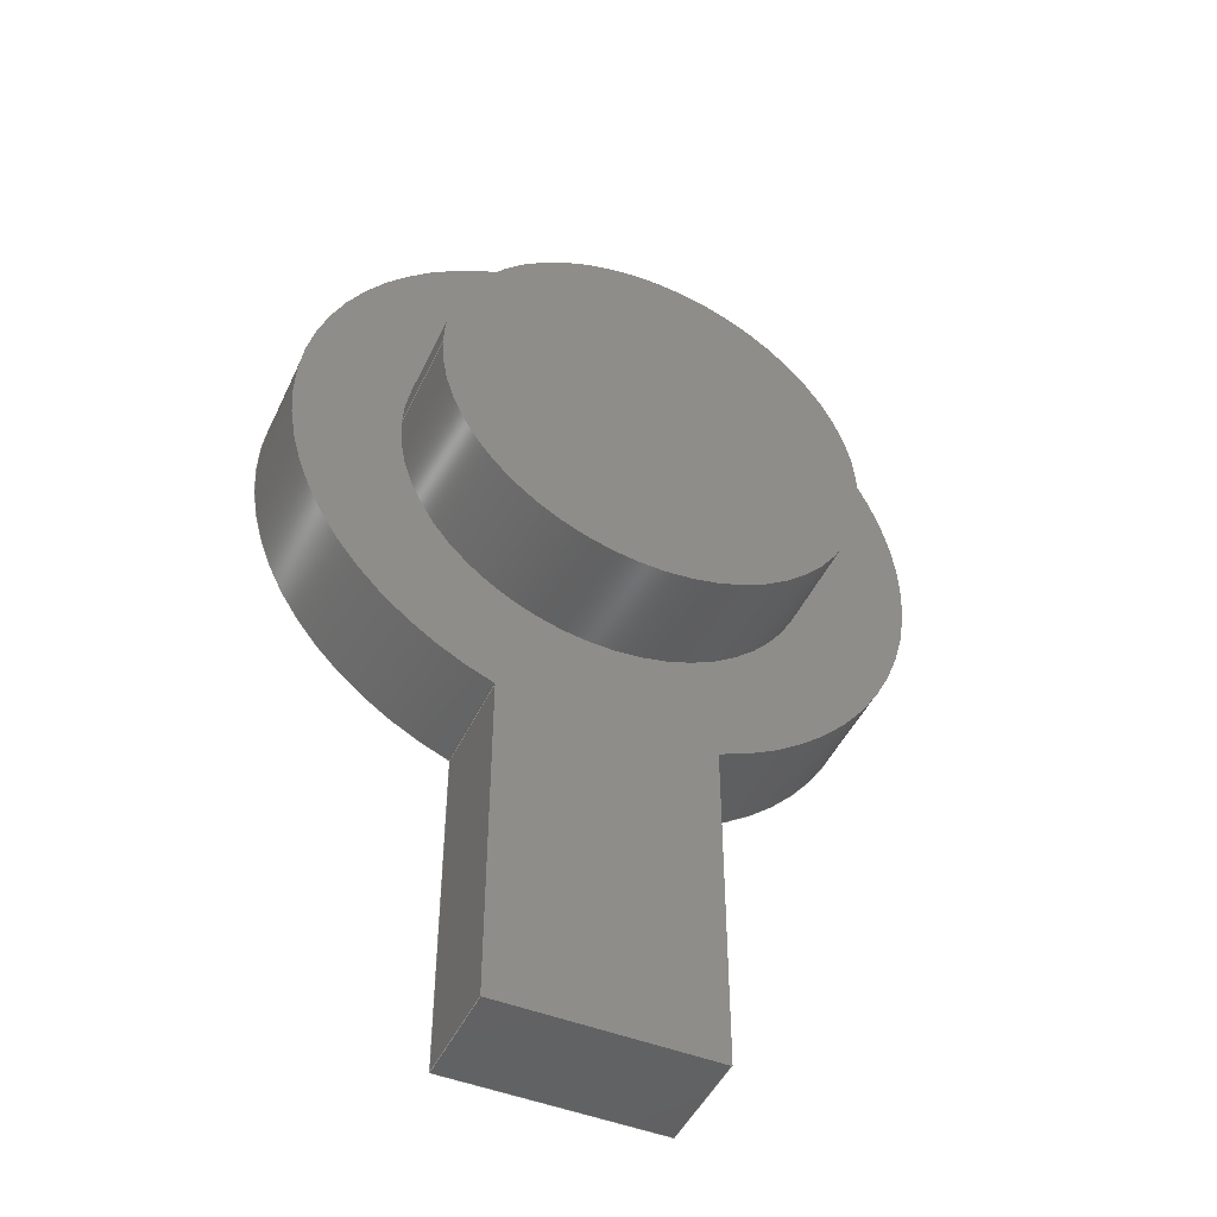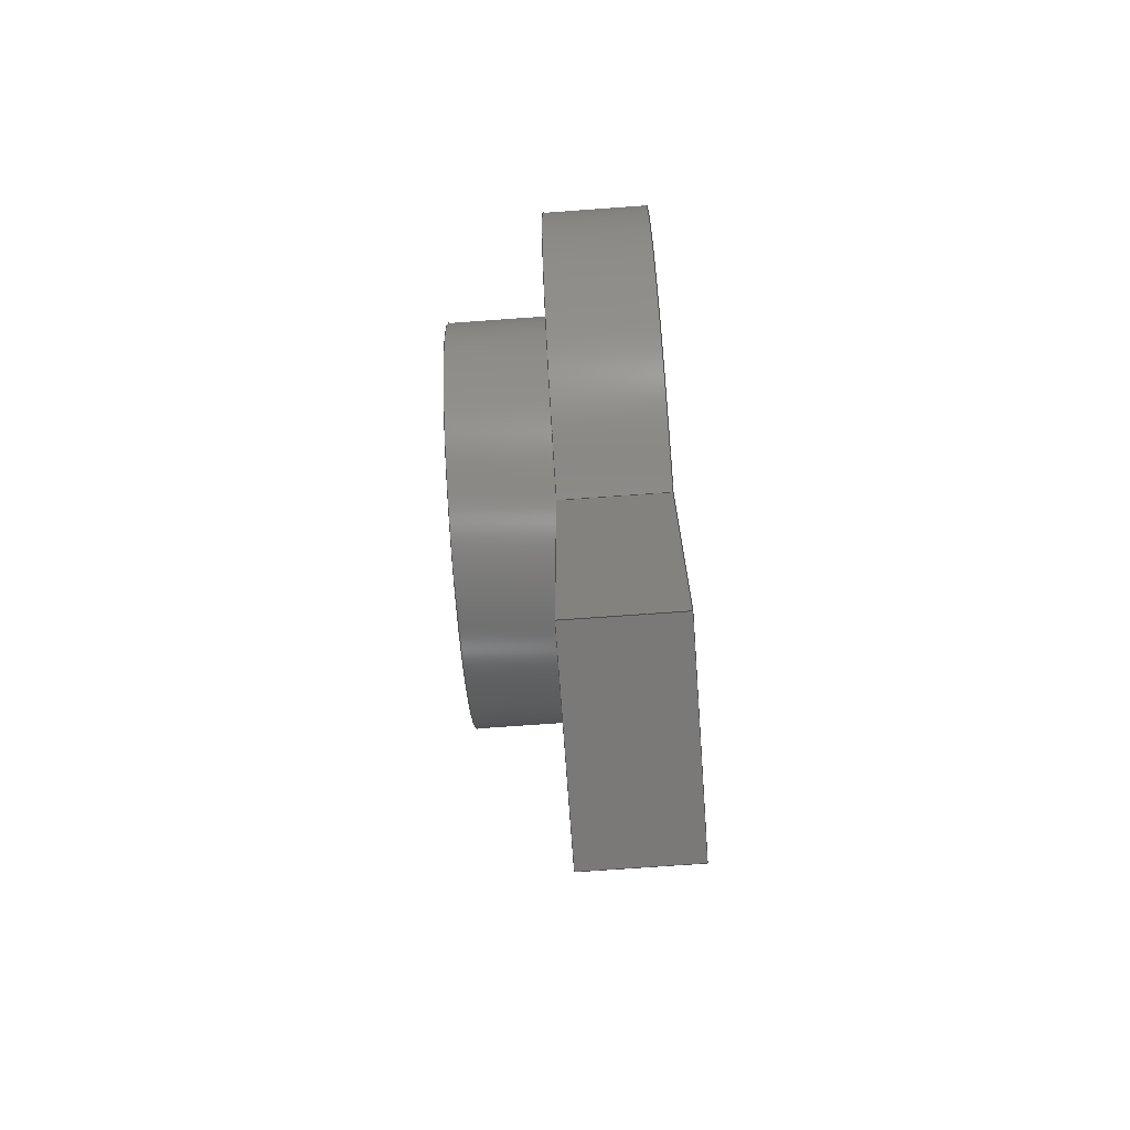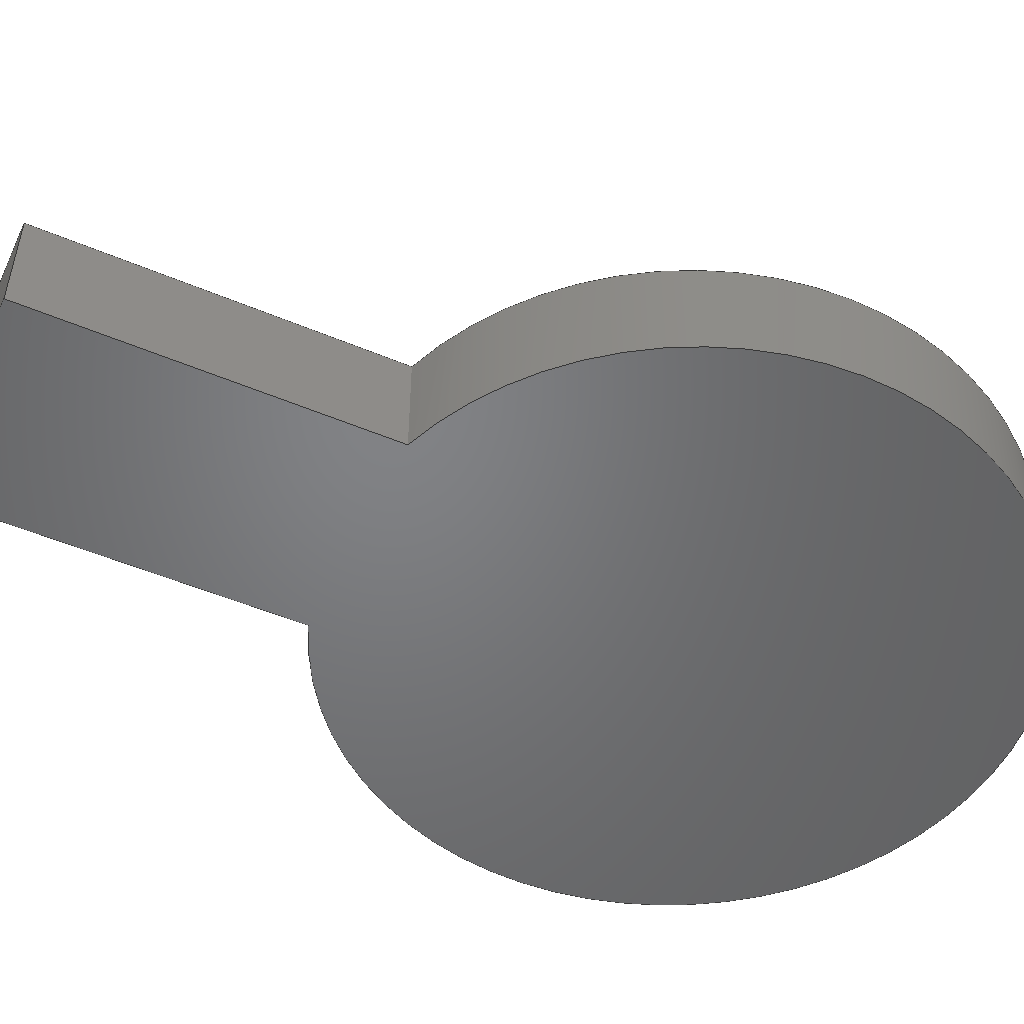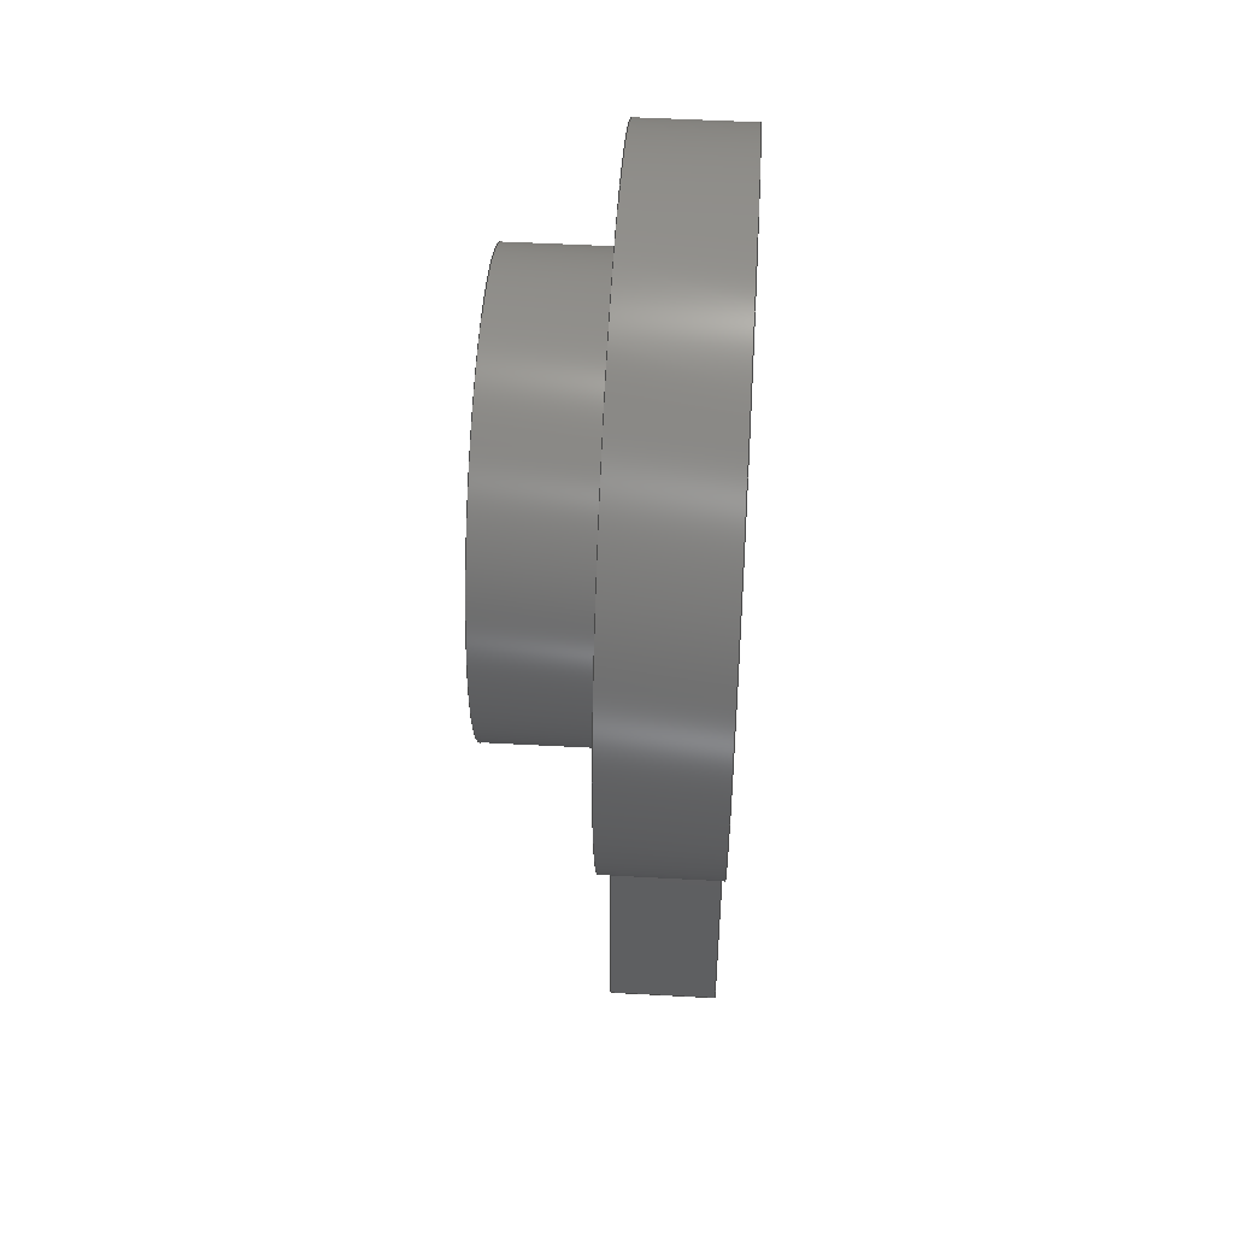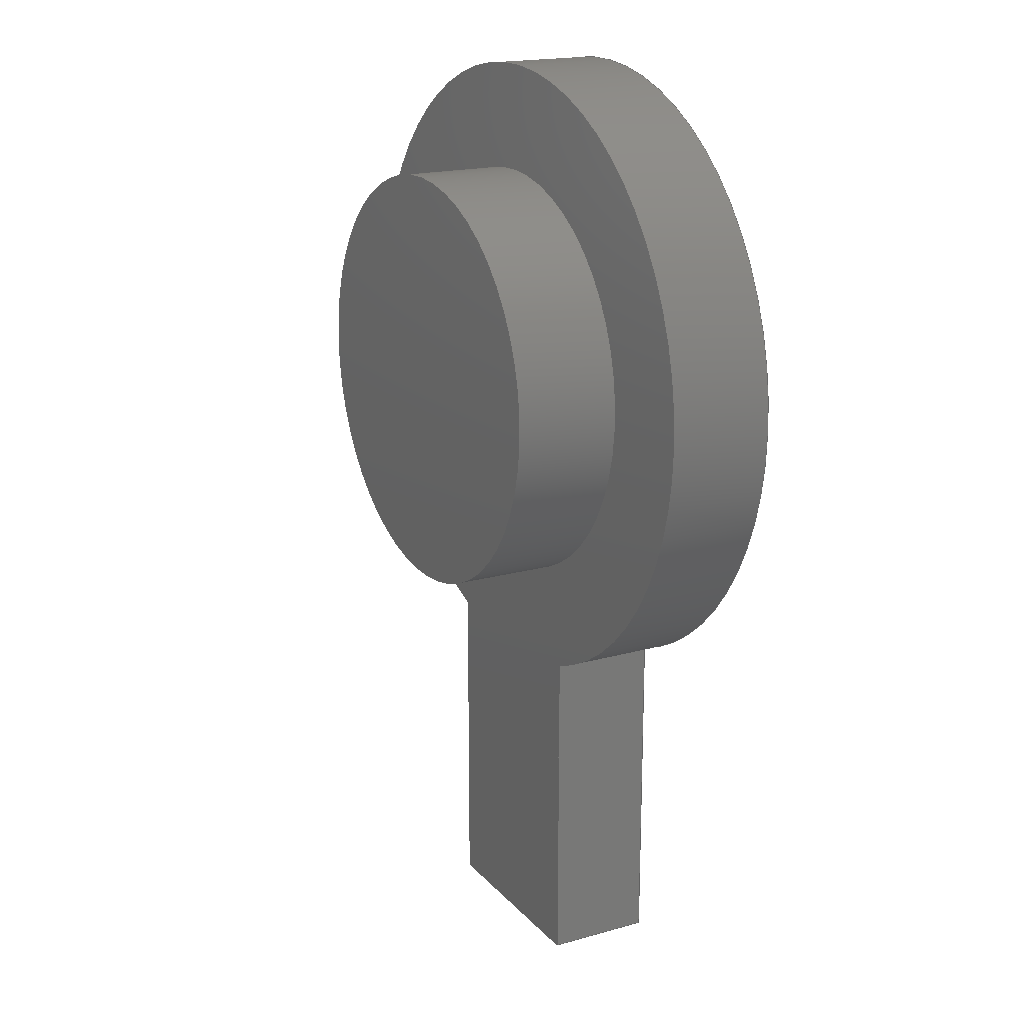
<metadata>
{"format":"step","ext":"step","renderer":"f3d","projection":"perspective","resolution":1024,"background":"white","views":[{"elev":-47.0,"azim":-24.3,"up":"+Y"},{"elev":-72.5,"azim":94.1,"up":"+Y"},{"elev":-50.9,"azim":65.2,"up":"+Z"},{"elev":51.0,"azim":93.4,"up":"+Y"},{"elev":18.6,"azim":61.8,"up":"+Y"}]}
</metadata>
<code>
ISO-10303-21;
DATA;
#1=MECHANICAL_DESIGN_GEOMETRIC_PRESENTATION_REPRESENTATION('',(#4),#221);
#2=SHAPE_REPRESENTATION_RELATIONSHIP('SRR','None',#228,#3);
#3=ADVANCED_BREP_SHAPE_REPRESENTATION('',(#5),#220);
#4=STYLED_ITEM('',(#237),#5);
#5=MANIFOLD_SOLID_BREP('Body1',#121);
#6=FACE_BOUND('',#28,.T.);
#7=PLANE('',#138);
#8=PLANE('',#139);
#9=PLANE('',#140);
#10=PLANE('',#141);
#11=PLANE('',#145);
#12=PLANE('',#146);
#13=FACE_OUTER_BOUND('',#21,.T.);
#14=FACE_OUTER_BOUND('',#22,.T.);
#15=FACE_OUTER_BOUND('',#23,.T.);
#16=FACE_OUTER_BOUND('',#24,.T.);
#17=FACE_OUTER_BOUND('',#25,.T.);
#18=FACE_OUTER_BOUND('',#26,.T.);
#19=FACE_OUTER_BOUND('',#27,.T.);
#20=FACE_OUTER_BOUND('',#29,.T.);
#21=EDGE_LOOP('',(#81,#82,#83,#84));
#22=EDGE_LOOP('',(#85));
#23=EDGE_LOOP('',(#86,#87,#88,#89));
#24=EDGE_LOOP('',(#90,#91,#92,#93));
#25=EDGE_LOOP('',(#94,#95,#96,#97));
#26=EDGE_LOOP('',(#98,#99,#100,#101));
#27=EDGE_LOOP('',(#102,#103,#104,#105));
#28=EDGE_LOOP('',(#106));
#29=EDGE_LOOP('',(#107,#108,#109,#110));
#30=LINE('',#189,#41);
#31=LINE('',#195,#42);
#32=LINE('',#197,#43);
#33=LINE('',#199,#44);
#34=LINE('',#200,#45);
#35=LINE('',#203,#46);
#36=LINE('',#205,#47);
#37=LINE('',#206,#48);
#38=LINE('',#209,#49);
#39=LINE('',#211,#50);
#40=LINE('',#212,#51);
#41=VECTOR('',#153,2.54);
#42=VECTOR('',#160,1);
#43=VECTOR('',#161,1);
#44=VECTOR('',#162,1);
#45=VECTOR('',#163,1);
#46=VECTOR('',#166,1);
#47=VECTOR('',#167,1);
#48=VECTOR('',#168,1);
#49=VECTOR('',#171,1);
#50=VECTOR('',#172,1);
#51=VECTOR('',#173,1);
#52=CIRCLE('',#136,2.54);
#53=CIRCLE('',#137,2.54);
#54=CIRCLE('',#143,3.81);
#55=CIRCLE('',#144,3.81);
#56=VERTEX_POINT('',#186);
#57=VERTEX_POINT('',#188);
#58=VERTEX_POINT('',#193);
#59=VERTEX_POINT('',#194);
#60=VERTEX_POINT('',#196);
#61=VERTEX_POINT('',#198);
#62=VERTEX_POINT('',#202);
#63=VERTEX_POINT('',#204);
#64=VERTEX_POINT('',#208);
#65=VERTEX_POINT('',#210);
#66=EDGE_CURVE('',#56,#56,#52,.T.);
#67=EDGE_CURVE('',#56,#57,#30,.T.);
#68=EDGE_CURVE('',#57,#57,#53,.T.);
#69=EDGE_CURVE('',#58,#59,#31,.T.);
#70=EDGE_CURVE('',#59,#60,#32,.T.);
#71=EDGE_CURVE('',#61,#60,#33,.T.);
#72=EDGE_CURVE('',#58,#61,#34,.T.);
#73=EDGE_CURVE('',#62,#58,#35,.T.);
#74=EDGE_CURVE('',#63,#61,#36,.T.);
#75=EDGE_CURVE('',#62,#63,#37,.T.);
#76=EDGE_CURVE('',#64,#62,#38,.T.);
#77=EDGE_CURVE('',#65,#63,#39,.T.);
#78=EDGE_CURVE('',#64,#65,#40,.T.);
#79=EDGE_CURVE('',#59,#64,#54,.T.);
#80=EDGE_CURVE('',#60,#65,#55,.T.);
#81=ORIENTED_EDGE('',*,*,#66,.F.);
#82=ORIENTED_EDGE('',*,*,#67,.T.);
#83=ORIENTED_EDGE('',*,*,#68,.F.);
#84=ORIENTED_EDGE('',*,*,#67,.F.);
#85=ORIENTED_EDGE('',*,*,#66,.T.);
#86=ORIENTED_EDGE('',*,*,#69,.T.);
#87=ORIENTED_EDGE('',*,*,#70,.T.);
#88=ORIENTED_EDGE('',*,*,#71,.F.);
#89=ORIENTED_EDGE('',*,*,#72,.F.);
#90=ORIENTED_EDGE('',*,*,#73,.T.);
#91=ORIENTED_EDGE('',*,*,#72,.T.);
#92=ORIENTED_EDGE('',*,*,#74,.F.);
#93=ORIENTED_EDGE('',*,*,#75,.F.);
#94=ORIENTED_EDGE('',*,*,#76,.T.);
#95=ORIENTED_EDGE('',*,*,#75,.T.);
#96=ORIENTED_EDGE('',*,*,#77,.F.);
#97=ORIENTED_EDGE('',*,*,#78,.F.);
#98=ORIENTED_EDGE('',*,*,#79,.T.);
#99=ORIENTED_EDGE('',*,*,#78,.T.);
#100=ORIENTED_EDGE('',*,*,#80,.F.);
#101=ORIENTED_EDGE('',*,*,#70,.F.);
#102=ORIENTED_EDGE('',*,*,#80,.T.);
#103=ORIENTED_EDGE('',*,*,#77,.T.);
#104=ORIENTED_EDGE('',*,*,#74,.T.);
#105=ORIENTED_EDGE('',*,*,#71,.T.);
#106=ORIENTED_EDGE('',*,*,#68,.T.);
#107=ORIENTED_EDGE('',*,*,#79,.F.);
#108=ORIENTED_EDGE('',*,*,#69,.F.);
#109=ORIENTED_EDGE('',*,*,#73,.F.);
#110=ORIENTED_EDGE('',*,*,#76,.F.);
#111=CYLINDRICAL_SURFACE('',#135,2.54);
#112=CYLINDRICAL_SURFACE('',#142,3.81);
#113=ADVANCED_FACE('',(#13),#111,.T.);
#114=ADVANCED_FACE('',(#14),#7,.T.);
#115=ADVANCED_FACE('',(#15),#8,.T.);
#116=ADVANCED_FACE('',(#16),#9,.T.);
#117=ADVANCED_FACE('',(#17),#10,.T.);
#118=ADVANCED_FACE('',(#18),#112,.T.);
#119=ADVANCED_FACE('',(#19,#6),#11,.T.);
#120=ADVANCED_FACE('',(#20),#12,.F.);
#121=CLOSED_SHELL('',(#113,#114,#115,#116,#117,#118,#119,#120));
#122=DERIVED_UNIT_ELEMENT(#124,1);
#123=DERIVED_UNIT_ELEMENT(#223,3);
#124=(
MASS_UNIT()
NAMED_UNIT(*)
SI_UNIT(.KILO.,.GRAM.)
);
#125=DERIVED_UNIT((#122,#123));
#126=MEASURE_REPRESENTATION_ITEM('density measure',
POSITIVE_RATIO_MEASURE(7850),#125);
#127=PROPERTY_DEFINITION_REPRESENTATION(#132,#129);
#128=PROPERTY_DEFINITION_REPRESENTATION(#133,#130);
#129=REPRESENTATION('material name',(#131),#220);
#130=REPRESENTATION('density',(#126),#220);
#131=DESCRIPTIVE_REPRESENTATION_ITEM('Steel','Steel');
#132=PROPERTY_DEFINITION('material property','material name',#230);
#133=PROPERTY_DEFINITION('material property','density of part',#230);
#134=AXIS2_PLACEMENT_3D('placement',#184,#147,#148);
#135=AXIS2_PLACEMENT_3D('',#185,#149,#150);
#136=AXIS2_PLACEMENT_3D('',#187,#151,#152);
#137=AXIS2_PLACEMENT_3D('',#190,#154,#155);
#138=AXIS2_PLACEMENT_3D('',#191,#156,#157);
#139=AXIS2_PLACEMENT_3D('',#192,#158,#159);
#140=AXIS2_PLACEMENT_3D('',#201,#164,#165);
#141=AXIS2_PLACEMENT_3D('',#207,#169,#170);
#142=AXIS2_PLACEMENT_3D('',#213,#174,#175);
#143=AXIS2_PLACEMENT_3D('',#214,#176,#177);
#144=AXIS2_PLACEMENT_3D('',#215,#178,#179);
#145=AXIS2_PLACEMENT_3D('',#216,#180,#181);
#146=AXIS2_PLACEMENT_3D('',#217,#182,#183);
#147=DIRECTION('axis',(0,0,1));
#148=DIRECTION('refdir',(1,0,0));
#149=DIRECTION('center_axis',(0,0,1));
#150=DIRECTION('ref_axis',(1,0,0));
#151=DIRECTION('center_axis',(0,0,1));
#152=DIRECTION('ref_axis',(1,0,0));
#153=DIRECTION('',(0,0,-1));
#154=DIRECTION('center_axis',(0,0,-1));
#155=DIRECTION('ref_axis',(1,0,0));
#156=DIRECTION('center_axis',(0,0,1));
#157=DIRECTION('ref_axis',(1,0,0));
#158=DIRECTION('center_axis',(1,0,0));
#159=DIRECTION('ref_axis',(0,1,0));
#160=DIRECTION('',(0,1,0));
#161=DIRECTION('',(0,0,1));
#162=DIRECTION('',(0,1,0));
#163=DIRECTION('',(0,0,1));
#164=DIRECTION('center_axis',(0,-1,0));
#165=DIRECTION('ref_axis',(1,0,0));
#166=DIRECTION('',(1,0,0));
#167=DIRECTION('',(1,0,0));
#168=DIRECTION('',(0,0,1));
#169=DIRECTION('center_axis',(-1,0,0));
#170=DIRECTION('ref_axis',(0,-1,0));
#171=DIRECTION('',(0,-1,0));
#172=DIRECTION('',(0,-1,0));
#173=DIRECTION('',(0,0,1));
#174=DIRECTION('center_axis',(0,0,1));
#175=DIRECTION('ref_axis',(2.833e-16,1,0));
#176=DIRECTION('center_axis',(0,0,1));
#177=DIRECTION('ref_axis',(1,0,0));
#178=DIRECTION('center_axis',(0,0,1));
#179=DIRECTION('ref_axis',(1,0,0));
#180=DIRECTION('center_axis',(0,0,1));
#181=DIRECTION('ref_axis',(1,0,0));
#182=DIRECTION('center_axis',(0,0,1));
#183=DIRECTION('ref_axis',(1,0,0));
#184=CARTESIAN_POINT('',(0,0,0));
#185=CARTESIAN_POINT('Origin',(1.27,7.62,1.27));
#186=CARTESIAN_POINT('',(-1.27,7.62,2.54));
#187=CARTESIAN_POINT('Origin',(1.27,7.62,2.54));
#188=CARTESIAN_POINT('',(-1.27,7.62,1.27));
#189=CARTESIAN_POINT('',(-1.27,7.62,1.27));
#190=CARTESIAN_POINT('Origin',(1.27,7.62,1.27));
#191=CARTESIAN_POINT('Origin',(1.27,7.62,2.54));
#192=CARTESIAN_POINT('Origin',(2.54,0,0));
#193=CARTESIAN_POINT('',(2.54,0,0));
#194=CARTESIAN_POINT('',(2.54,4.028,0));
#195=CARTESIAN_POINT('',(2.54,0,0));
#196=CARTESIAN_POINT('',(2.54,4.028,1.27));
#197=CARTESIAN_POINT('',(2.54,4.028,0));
#198=CARTESIAN_POINT('',(2.54,0,1.27));
#199=CARTESIAN_POINT('',(2.54,0,1.27));
#200=CARTESIAN_POINT('',(2.54,0,0));
#201=CARTESIAN_POINT('Origin',(0,0,0));
#202=CARTESIAN_POINT('',(0,0,0));
#203=CARTESIAN_POINT('',(0,0,0));
#204=CARTESIAN_POINT('',(0,0,1.27));
#205=CARTESIAN_POINT('',(0,0,1.27));
#206=CARTESIAN_POINT('',(0,0,0));
#207=CARTESIAN_POINT('Origin',(0,4.028,0));
#208=CARTESIAN_POINT('',(-2.22e-16,4.028,0));
#209=CARTESIAN_POINT('',(0,5.08,0));
#210=CARTESIAN_POINT('',(0,4.028,1.27));
#211=CARTESIAN_POINT('',(0,5.08,1.27));
#212=CARTESIAN_POINT('',(-2.22e-16,4.028,0));
#213=CARTESIAN_POINT('Origin',(1.27,7.62,0));
#214=CARTESIAN_POINT('Origin',(1.27,7.62,0));
#215=CARTESIAN_POINT('Origin',(1.27,7.62,1.27));
#216=CARTESIAN_POINT('Origin',(1.27,5.715,1.27));
#217=CARTESIAN_POINT('Origin',(1.27,5.715,0));
#218=UNCERTAINTY_MEASURE_WITH_UNIT(LENGTH_MEASURE(0.001),#222,
'DISTANCE_ACCURACY_VALUE',
'Maximum model space distance between geometric entities at asserted c
onnectivities');
#219=UNCERTAINTY_MEASURE_WITH_UNIT(LENGTH_MEASURE(0.001),#222,
'DISTANCE_ACCURACY_VALUE',
'Maximum model space distance between geometric entities at asserted c
onnectivities');
#220=(
GEOMETRIC_REPRESENTATION_CONTEXT(3)
GLOBAL_UNCERTAINTY_ASSIGNED_CONTEXT((#218))
GLOBAL_UNIT_ASSIGNED_CONTEXT((#222,#224,#225))
REPRESENTATION_CONTEXT('','3D')
);
#221=(
GEOMETRIC_REPRESENTATION_CONTEXT(3)
GLOBAL_UNCERTAINTY_ASSIGNED_CONTEXT((#219))
GLOBAL_UNIT_ASSIGNED_CONTEXT((#222,#224,#225))
REPRESENTATION_CONTEXT('','3D')
);
#222=(
LENGTH_UNIT()
NAMED_UNIT(*)
SI_UNIT(.CENTI.,.METRE.)
);
#223=(
LENGTH_UNIT()
NAMED_UNIT(*)
SI_UNIT($,.METRE.)
);
#224=(
NAMED_UNIT(*)
PLANE_ANGLE_UNIT()
SI_UNIT($,.RADIAN.)
);
#225=(
NAMED_UNIT(*)
SI_UNIT($,.STERADIAN.)
SOLID_ANGLE_UNIT()
);
#226=SHAPE_DEFINITION_REPRESENTATION(#227,#228);
#227=PRODUCT_DEFINITION_SHAPE('',$,#230);
#228=SHAPE_REPRESENTATION('',(#134),#220);
#229=PRODUCT_DEFINITION_CONTEXT('part definition',#234,'design');
#230=PRODUCT_DEFINITION('Headlight','Headlight',#231,#229);
#231=PRODUCT_DEFINITION_FORMATION('',$,#236);
#232=PRODUCT_RELATED_PRODUCT_CATEGORY('Headlight','Headlight',(#236));
#233=APPLICATION_PROTOCOL_DEFINITION('international standard',
'automotive_design',2009,#234);
#234=APPLICATION_CONTEXT(
'Core Data for Automotive Mechanical Design Process');
#235=PRODUCT_CONTEXT('part definition',#234,'mechanical');
#236=PRODUCT('Headlight','Headlight',$,(#235));
#237=PRESENTATION_STYLE_ASSIGNMENT((#238));
#238=SURFACE_STYLE_USAGE(.BOTH.,#239);
#239=SURFACE_SIDE_STYLE('',(#240));
#240=SURFACE_STYLE_FILL_AREA(#241);
#241=FILL_AREA_STYLE('Steel - Satin',(#242));
#242=FILL_AREA_STYLE_COLOUR('Steel - Satin',#243);
#243=COLOUR_RGB('Steel - Satin',0.6275,0.6275,0.6275);
ENDSEC;
END-ISO-10303-21;

</code>
